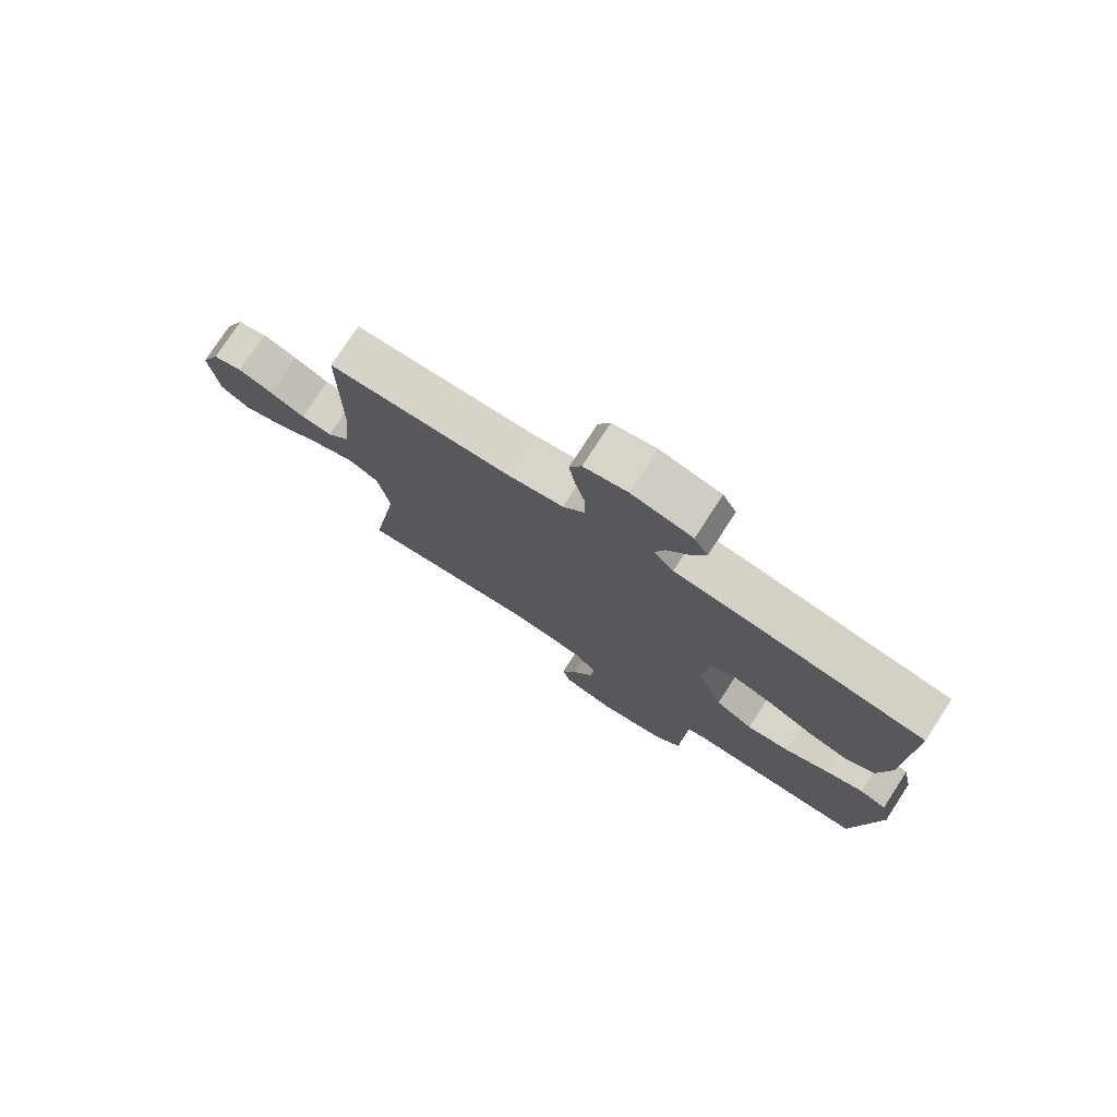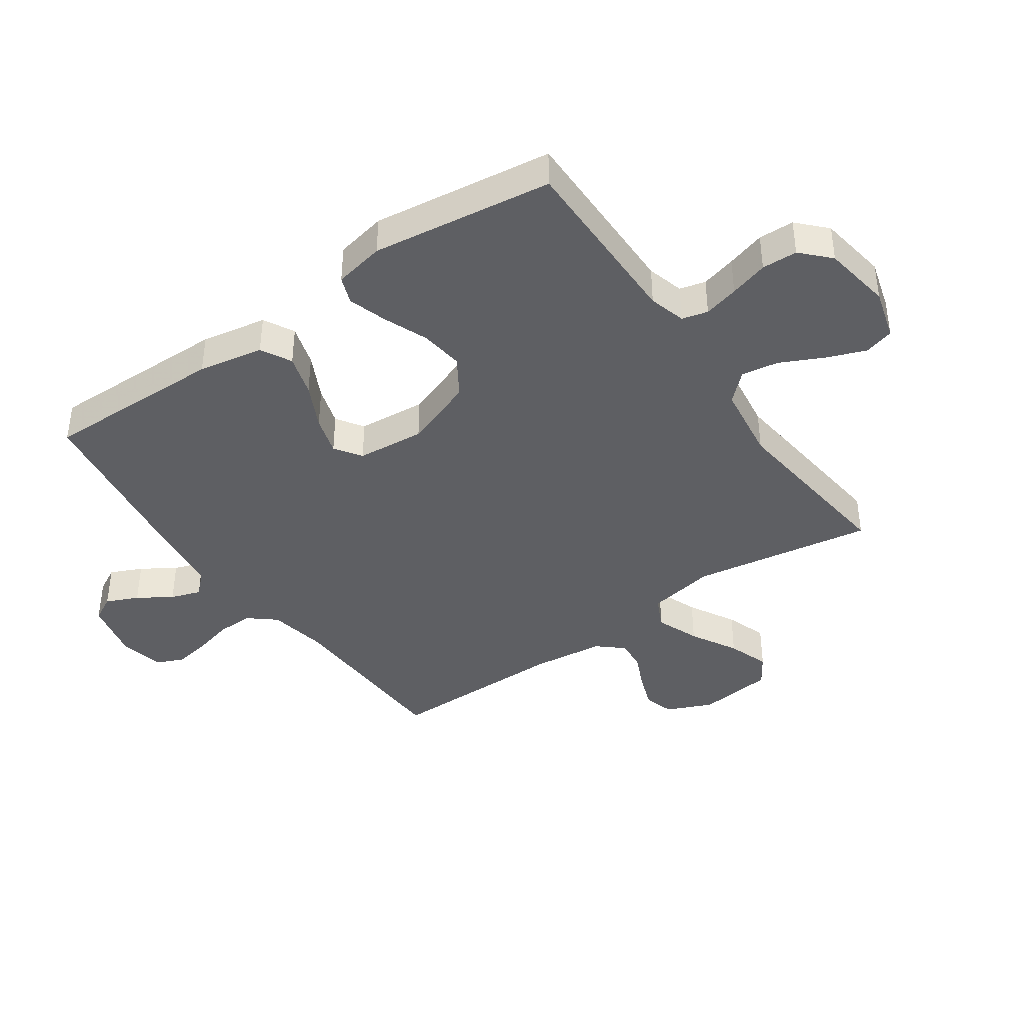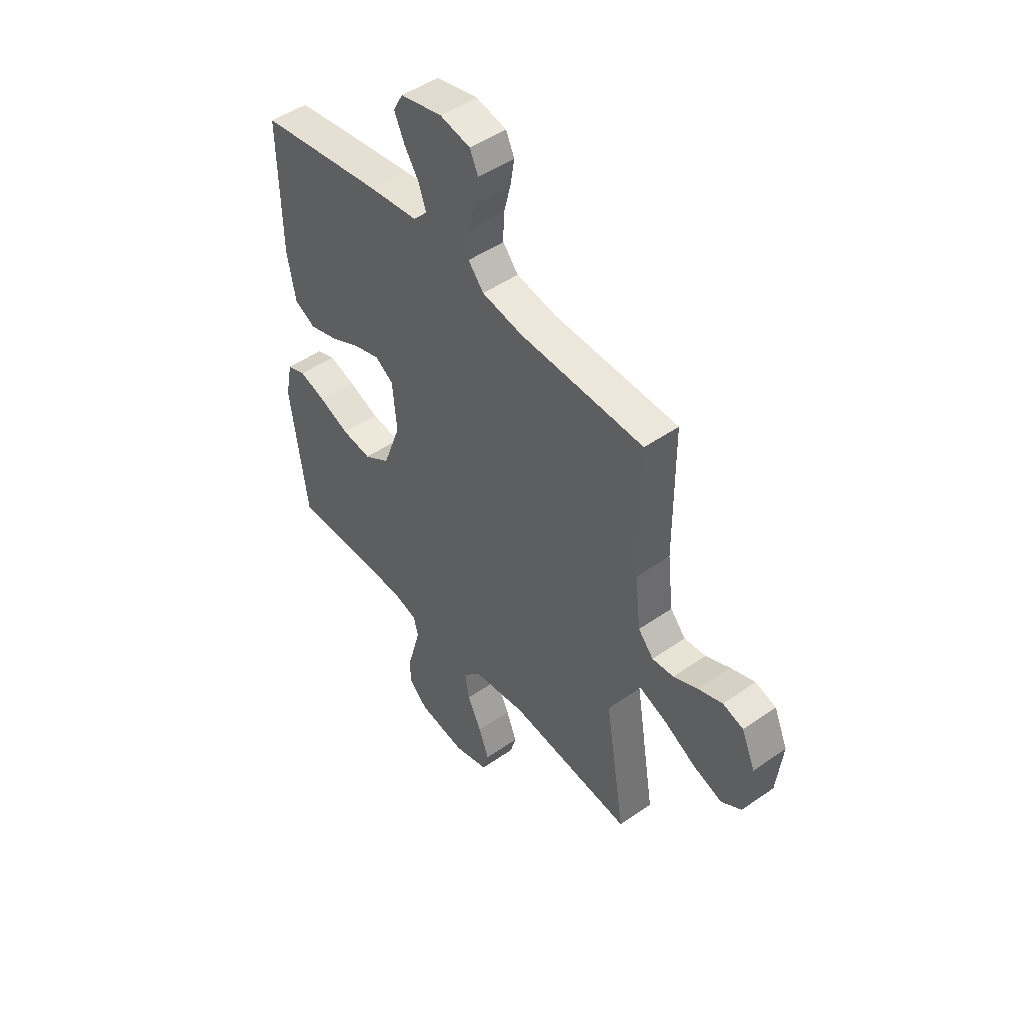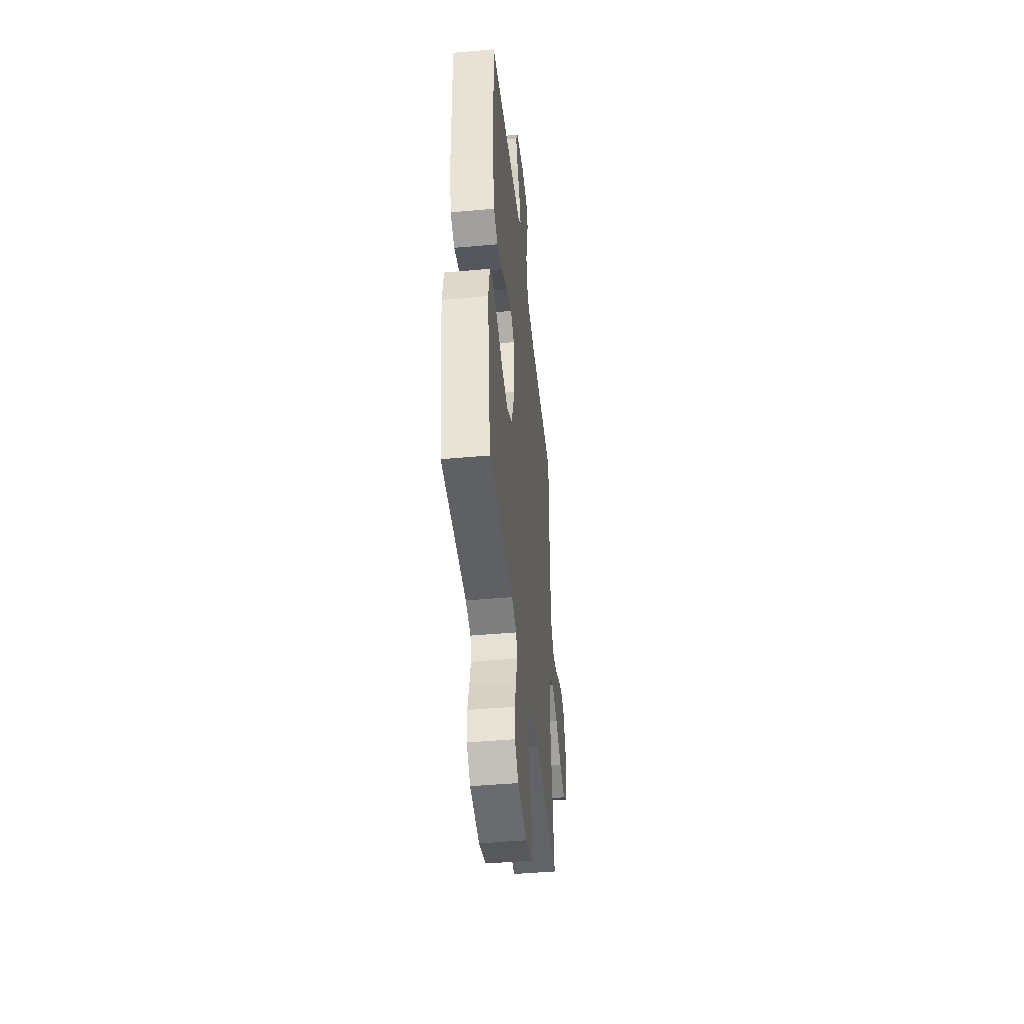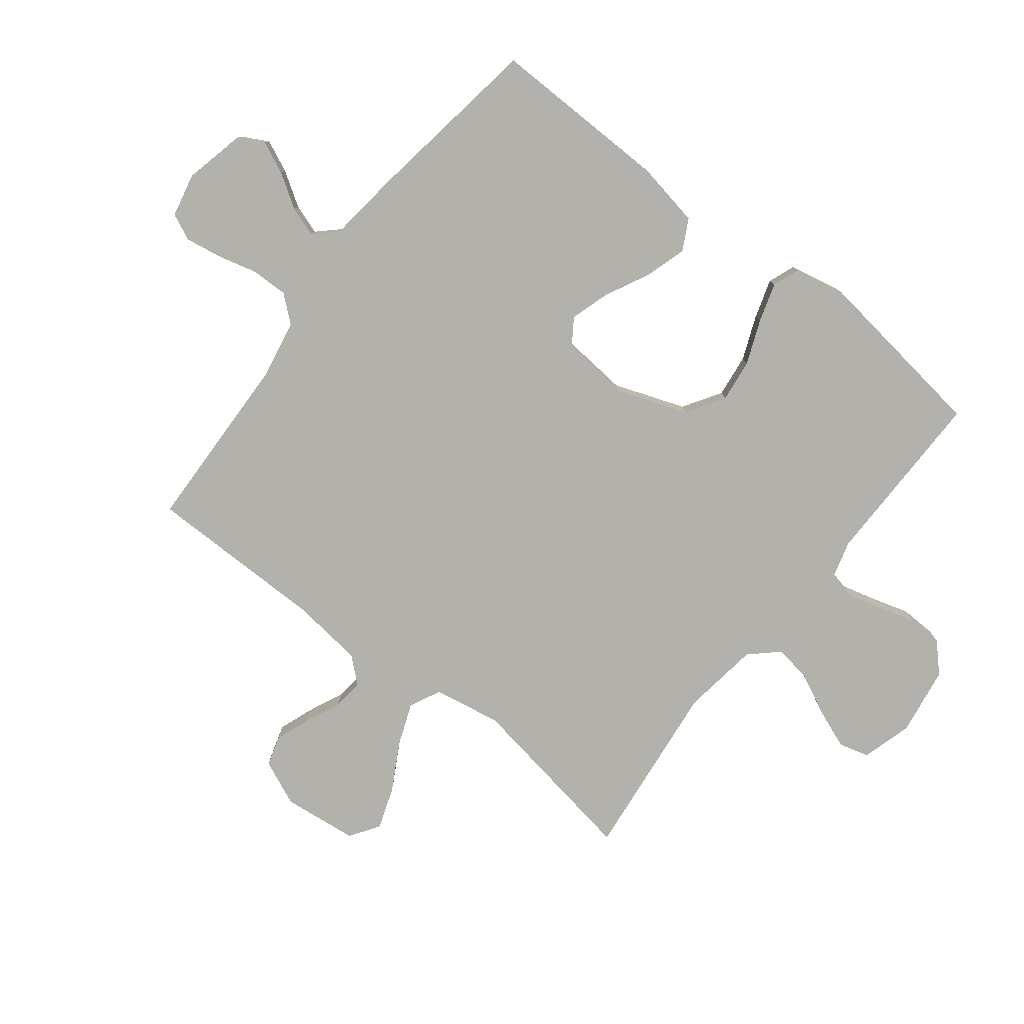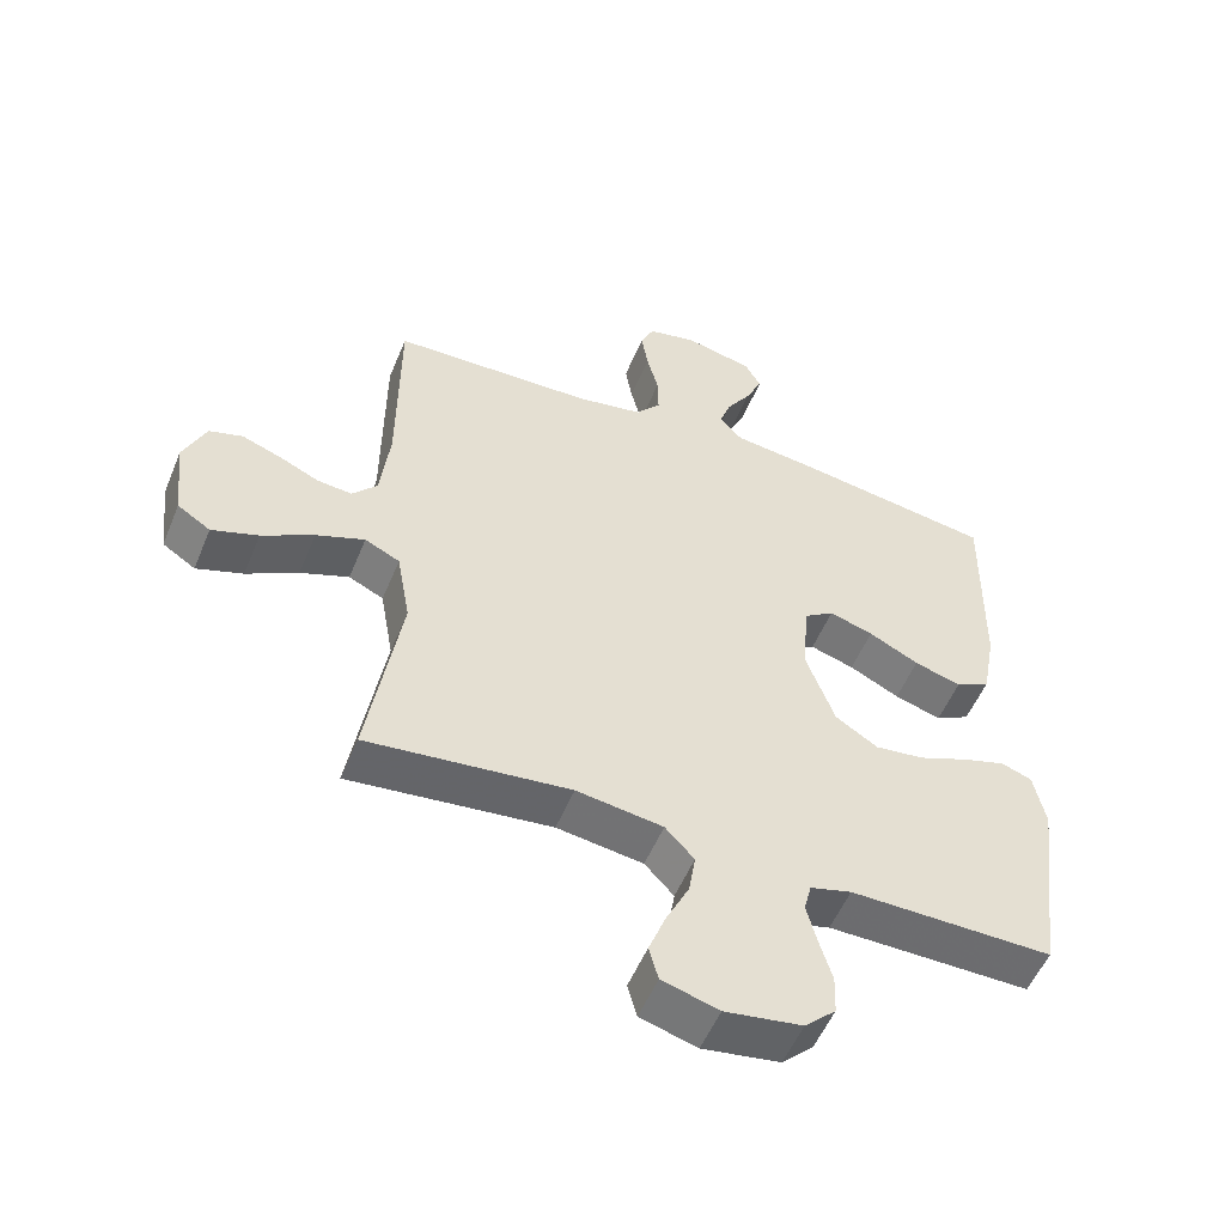
<metadata>
{"format":"obj","ext":"obj","renderer":"f3d","projection":"perspective","resolution":1024,"background":"white","views":[{"elev":76.9,"azim":33.1,"up":"+Z"},{"elev":-40.6,"azim":124.9,"up":"+Y"},{"elev":47.9,"azim":-128.1,"up":"+Z"},{"elev":-44.5,"azim":96.0,"up":"+Z"},{"elev":-79.1,"azim":52.0,"up":"+Y"},{"elev":-53.7,"azim":-22.2,"up":"+Z"}]}
</metadata>
<code>
v -0.5 0.07 -0.5
v -0.451 0.07 -0.2
v -0.471 0.07 -0.087
v -0.523 0.07 -0.062
v -0.595 0.07 -0.09
v -0.672 0.07 -0.133
v -0.741 0.07 -0.157
v -0.79 0.07 -0.125
v -0.804 0.07 0
v -0.771 0.07 0.076
v -0.721 0.07 0.091
v -0.663 0.07 0.07
v -0.604 0.07 0.043
v -0.552 0.07 0.038
v -0.515 0.07 0.08
v -0.501 0.07 0.2
v -0.5 0.07 0.5
v -0.2 0.07 0.51
v -0.102 0.07 0.528
v -0.065 0.07 0.572
v -0.066 0.07 0.633
v -0.083 0.07 0.699
v -0.093 0.07 0.76
v -0.073 0.07 0.804
v 0 0.07 0.82
v 0.101 0.07 0.797
v 0.124 0.07 0.754
v 0.1 0.07 0.701
v 0.064 0.07 0.645
v 0.047 0.07 0.595
v 0.081 0.07 0.559
v 0.2 0.07 0.545
v 0.5 0.07 0.5
v 0.495 0.07 0.2
v 0.475 0.07 0.092
v 0.424 0.07 0.065
v 0.355 0.07 0.086
v 0.281 0.07 0.123
v 0.216 0.07 0.143
v 0.172 0.07 0.113
v 0.162 0.07 0
v 0.205 0.07 -0.118
v 0.268 0.07 -0.158
v 0.34 0.07 -0.149
v 0.414 0.07 -0.119
v 0.478 0.07 -0.099
v 0.523 0.07 -0.116
v 0.54 0.07 -0.2
v 0.5 0.07 -0.5
v 0.2 0.07 -0.498
v 0.139 0.07 -0.515
v 0.128 0.07 -0.558
v 0.143 0.07 -0.616
v 0.162 0.07 -0.68
v 0.16 0.07 -0.739
v 0.114 0.07 -0.783
v 0 0.07 -0.801
v -0.084 0.07 -0.777
v -0.098 0.07 -0.727
v -0.073 0.07 -0.662
v -0.039 0.07 -0.592
v -0.029 0.07 -0.53
v -0.072 0.07 -0.484
v -0.2 0.07 -0.466
v -0.5 0 -0.5
v -0.451 0 -0.2
v -0.471 0 -0.087
v -0.523 0 -0.062
v -0.595 0 -0.09
v -0.672 0 -0.133
v -0.741 0 -0.157
v -0.79 0 -0.125
v -0.804 0 0
v -0.771 0 0.076
v -0.721 0 0.091
v -0.663 0 0.07
v -0.604 0 0.043
v -0.552 0 0.038
v -0.515 0 0.08
v -0.501 0 0.2
v -0.5 0 0.5
v -0.2 0 0.51
v -0.102 0 0.528
v -0.065 0 0.572
v -0.066 0 0.633
v -0.083 0 0.699
v -0.093 0 0.76
v -0.073 0 0.804
v 0 0 0.82
v 0.101 0 0.797
v 0.124 0 0.754
v 0.1 0 0.701
v 0.064 0 0.645
v 0.047 0 0.595
v 0.081 0 0.559
v 0.2 0 0.545
v 0.5 0 0.5
v 0.495 0 0.2
v 0.475 0 0.092
v 0.424 0 0.065
v 0.355 0 0.086
v 0.281 0 0.123
v 0.216 0 0.143
v 0.172 0 0.113
v 0.162 0 0
v 0.205 0 -0.118
v 0.268 0 -0.158
v 0.34 0 -0.149
v 0.414 0 -0.119
v 0.478 0 -0.099
v 0.523 0 -0.116
v 0.54 0 -0.2
v 0.5 0 -0.5
v 0.2 0 -0.498
v 0.139 0 -0.515
v 0.128 0 -0.558
v 0.143 0 -0.616
v 0.162 0 -0.68
v 0.16 0 -0.739
v 0.114 0 -0.783
v 0 0 -0.801
v -0.084 0 -0.777
v -0.098 0 -0.727
v -0.073 0 -0.662
v -0.039 0 -0.592
v -0.029 0 -0.53
v -0.072 0 -0.484
v -0.2 0 -0.466
f 58 59 60 61
f 56 57 58 61
f 56 61 62
f 53 54 55 56
f 52 53 56 62
f 51 52 62 63
f 47 48 49 50
f 47 50 51 63
f 44 45 46 47
f 35 36 37 38
f 35 38 39
f 34 35 39
f 31 32 33 34
f 31 34 39
f 30 31 39 40
f 26 27 28 29
f 26 29 30
f 25 26 30
f 24 25 30
f 21 22 23 24
f 21 24 30 40
f 16 17 18
f 15 16 18 19
f 14 15 19
f 10 11 12 13
f 8 9 10 13
f 8 13 14
f 5 6 7 8
f 4 5 8 14
f 3 4 14 19
f 64 1 2
f 44 47 63 64
f 43 44 64
f 42 43 64 2
f 41 42 2 3
f 20 21 40 41
f 3 19 20 41
f 125 124 123 122
f 125 122 121 120
f 126 125 120
f 120 119 118 117
f 126 120 117 116
f 127 126 116 115
f 114 113 112 111
f 127 115 114 111
f 111 110 109 108
f 102 101 100 99
f 103 102 99
f 103 99 98
f 98 97 96 95
f 103 98 95
f 104 103 95 94
f 93 92 91 90
f 94 93 90
f 94 90 89
f 94 89 88
f 88 87 86 85
f 104 94 88 85
f 82 81 80
f 83 82 80 79
f 83 79 78
f 77 76 75 74
f 77 74 73 72
f 78 77 72
f 72 71 70 69
f 78 72 69 68
f 83 78 68 67
f 66 65 128
f 128 127 111 108
f 128 108 107
f 66 128 107 106
f 67 66 106 105
f 105 104 85 84
f 105 84 83 67
f 1 65 66 2
f 2 66 67 3
f 3 67 68 4
f 4 68 69 5
f 5 69 70 6
f 6 70 71 7
f 7 71 72 8
f 8 72 73 9
f 9 73 74 10
f 10 74 75 11
f 11 75 76 12
f 12 76 77 13
f 13 77 78 14
f 14 78 79 15
f 15 79 80 16
f 16 80 81 17
f 17 81 82 18
f 18 82 83 19
f 19 83 84 20
f 20 84 85 21
f 21 85 86 22
f 22 86 87 23
f 23 87 88 24
f 24 88 89 25
f 25 89 90 26
f 26 90 91 27
f 27 91 92 28
f 28 92 93 29
f 29 93 94 30
f 30 94 95 31
f 31 95 96 32
f 32 96 97 33
f 33 97 98 34
f 34 98 99 35
f 35 99 100 36
f 36 100 101 37
f 37 101 102 38
f 38 102 103 39
f 39 103 104 40
f 40 104 105 41
f 41 105 106 42
f 42 106 107 43
f 43 107 108 44
f 44 108 109 45
f 45 109 110 46
f 46 110 111 47
f 47 111 112 48
f 48 112 113 49
f 49 113 114 50
f 50 114 115 51
f 51 115 116 52
f 52 116 117 53
f 53 117 118 54
f 54 118 119 55
f 55 119 120 56
f 56 120 121 57
f 57 121 122 58
f 58 122 123 59
f 59 123 124 60
f 60 124 125 61
f 61 125 126 62
f 62 126 127 63
f 63 127 128 64
f 64 128 65 1

</code>
